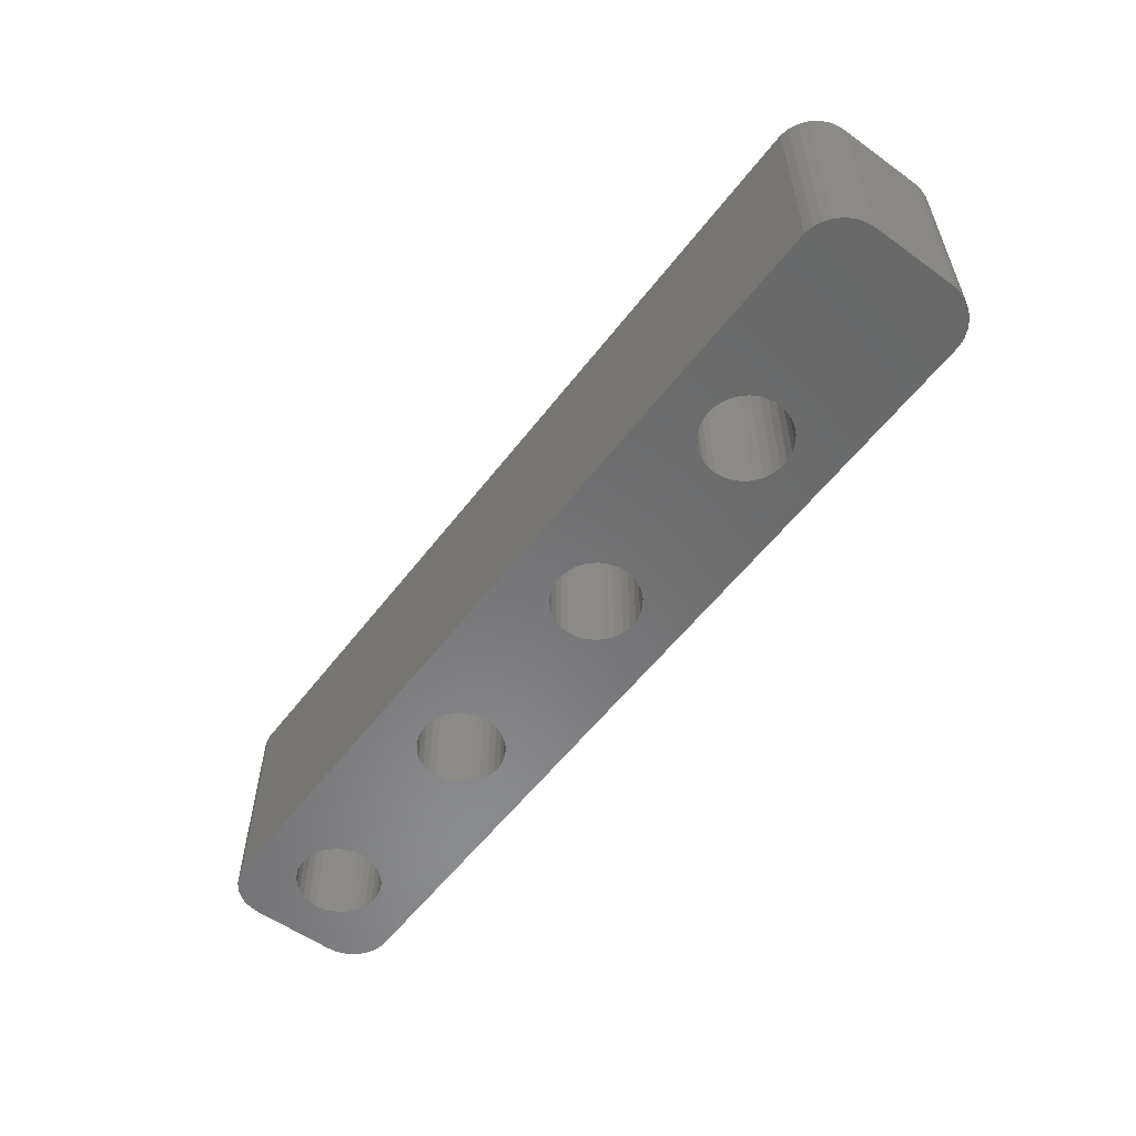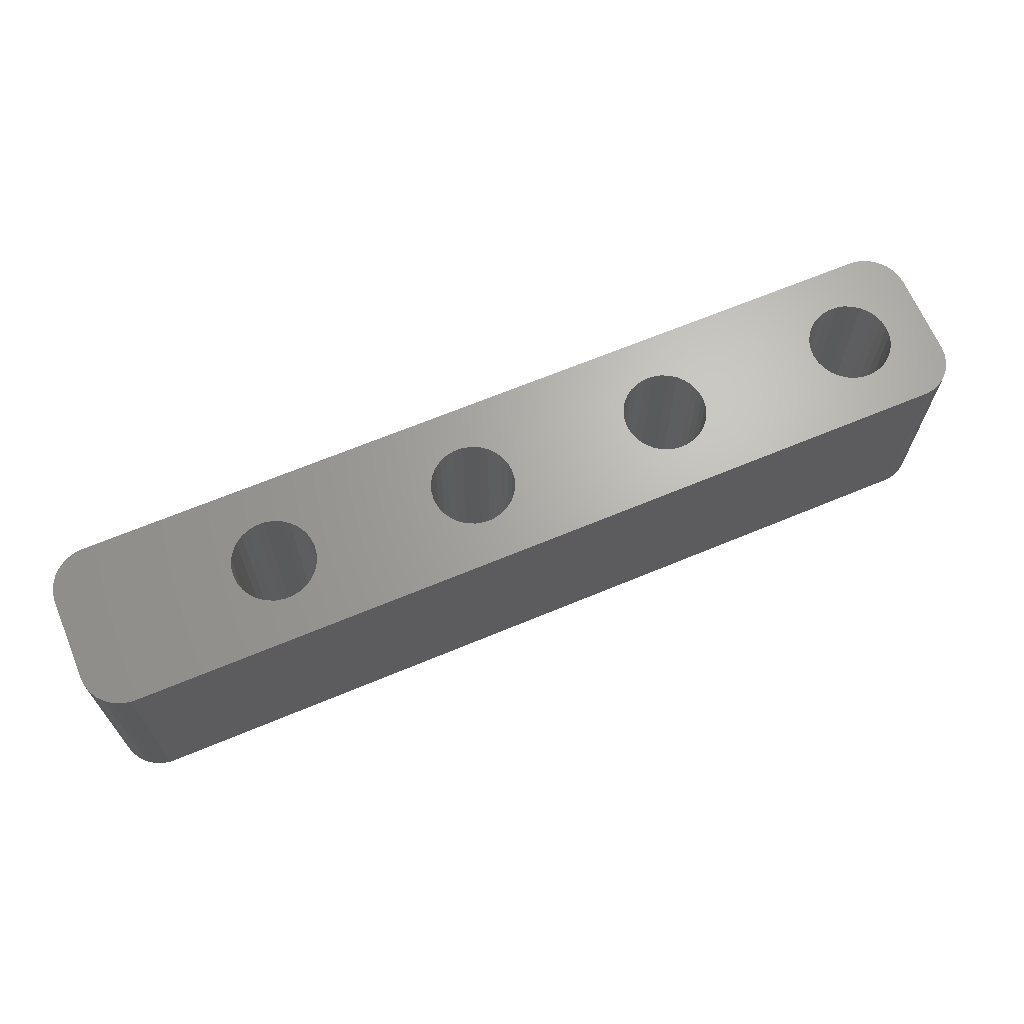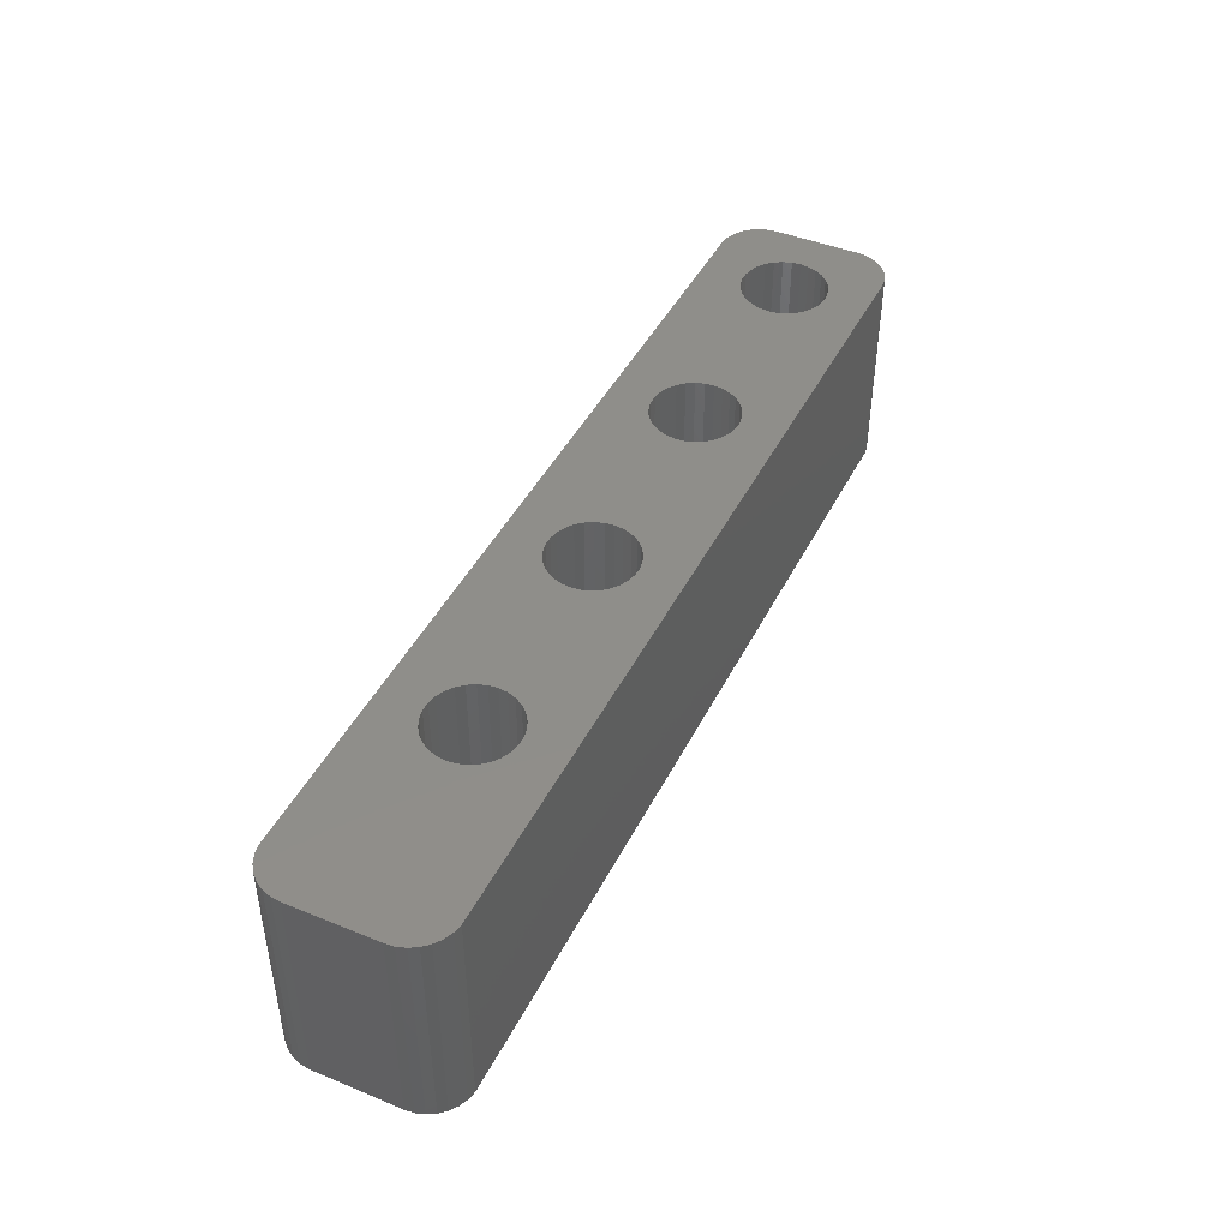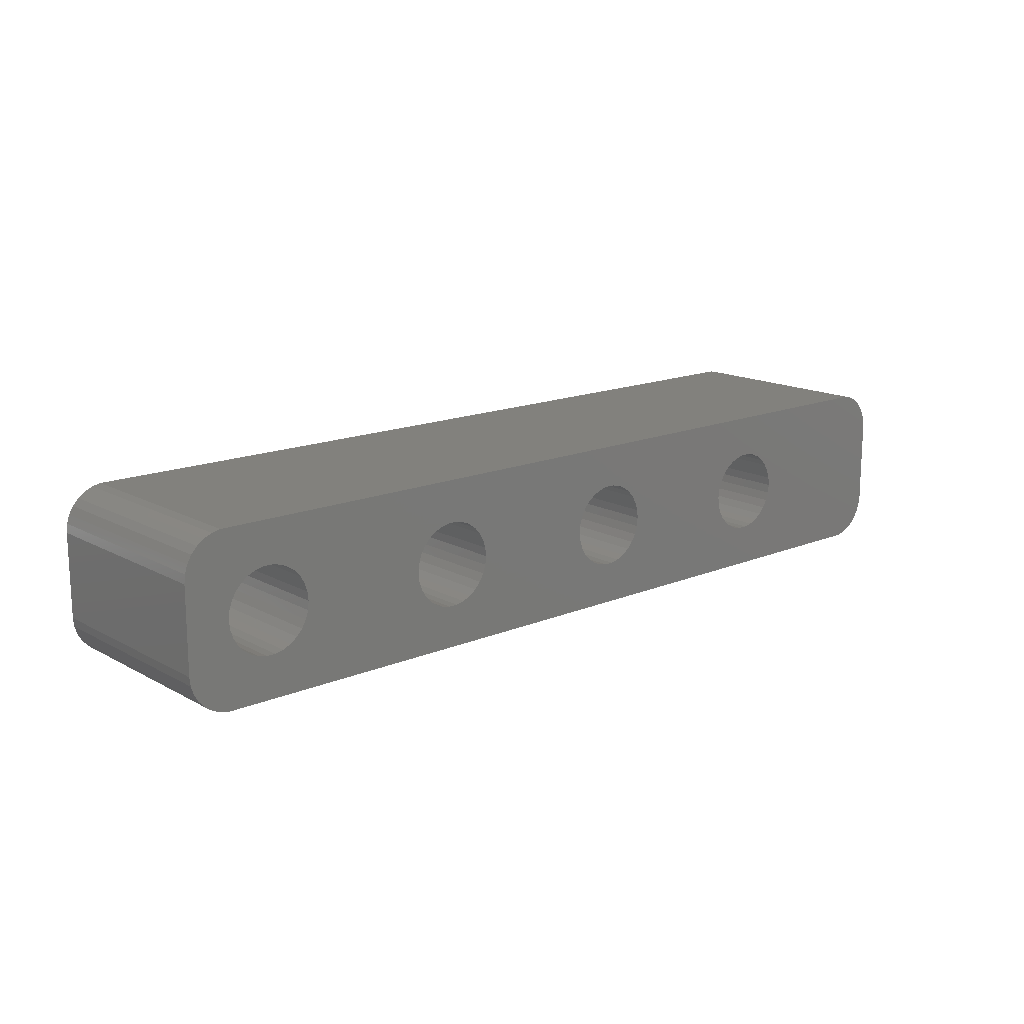
<metadata>
{"format":"stl","ext":"stl","renderer":"f3d","projection":"perspective","resolution":1024,"background":"white","views":[{"elev":-56.3,"azim":-126.9,"up":"+Z"},{"elev":66.5,"azim":-22.7,"up":"+Z"},{"elev":44.3,"azim":-64.5,"up":"+Z"},{"elev":15.4,"azim":138.7,"up":"+Y"}]}
</metadata>
<code>
# stl→obj: 304 verts, 620 faces
v 39.62 -1.176 -5
v 42 -2 -5
v 41.96 -2.416 -5
v 40 0 -5
v 42 2 -5
v 41.83 -2.813 -5
v 39.96 0.4158 -5
v 39.34 -1.486 -5
v 41.62 -3.176 -5
v 39.83 0.8135 -5
v 41.34 -3.486 -5
v 39.62 1.176 -5
v 41 -3.732 -5
v 41.96 2.416 -5
v 40.62 -3.902 -5
v 41.83 2.813 -5
v 40.21 -3.989 -5
v 39.34 1.486 -5
v 41.62 3.176 -5
v 39.96 -0.4158 -5
v 39.83 -0.8135 -5
v 39 -1.732 -5
v 38.62 -1.902 -5
v 38.21 -1.989 -5
v 37.79 -1.989 -5
v 37.38 -1.902 -5
v 37 -1.732 -5
v 36.04 -0.4158 -5
v 30 0 -5
v 36 0 -5
v 29.96 -0.4158 -5
v 36.17 -0.8135 -5
v 29.83 -0.8135 -5
v 36.38 -1.176 -5
v 29.62 -1.176 -5
v 36.66 -1.486 -5
v 29.34 -1.486 -5
v 29 -1.732 -5
v 28.62 -1.902 -5
v 28.21 -1.989 -5
v 27.79 -1.989 -5
v 26.04 -0.4158 -5
v 20 0 -5
v 26 0 -5
v 19.96 -0.4158 -5
v 26.17 -0.8135 -5
v 19.83 -0.8135 -5
v 26.38 -1.176 -5
v 19.62 -1.176 -5
v 26.66 -1.486 -5
v 19.34 -1.486 -5
v 27 -1.732 -5
v 19 -1.732 -5
v 27.38 -1.902 -5
v 18.62 -1.902 -5
v 18.21 -1.989 -5
v -0.2091 -3.989 -5
v 16.04 -0.4158 -5
v 10 0 -5
v 16 0 -5
v 9.956 -0.4158 -5
v 16.17 -0.8135 -5
v 9.827 -0.8135 -5
v 16.38 -1.176 -5
v 9.618 -1.176 -5
v 16.66 -1.486 -5
v 9.338 -1.486 -5
v 17 -1.732 -5
v 9 -1.732 -5
v 17.38 -1.902 -5
v 8.618 -1.902 -5
v 17.79 -1.989 -5
v 8.209 -1.989 -5
v 6.044 -0.4158 -5
v 6 0 -5
v 6.173 -0.8135 -5
v 6.382 -1.176 -5
v 6.662 -1.486 -5
v 7 -1.732 -5
v 7.382 -1.902 -5
v 7.791 -1.989 -5
v 41.34 3.486 -5
v 41 3.732 -5
v 40.62 3.902 -5
v 40.21 3.989 -5
v 39 1.732 -5
v 38.62 1.902 -5
v 38.21 1.989 -5
v 37.79 1.989 -5
v 37.38 1.902 -5
v 37 1.732 -5
v 36.04 0.4158 -5
v 29.96 0.4158 -5
v 36.17 0.8135 -5
v 29.83 0.8135 -5
v 36.38 1.176 -5
v 29.62 1.176 -5
v 36.66 1.486 -5
v 29.34 1.486 -5
v 29 1.732 -5
v 28.62 1.902 -5
v 28.21 1.989 -5
v 27.79 1.989 -5
v 26.04 0.4158 -5
v 19.96 0.4158 -5
v 26.17 0.8135 -5
v 19.83 0.8135 -5
v 26.38 1.176 -5
v 19.62 1.176 -5
v 26.66 1.486 -5
v 19.34 1.486 -5
v 27 1.732 -5
v 19 1.732 -5
v 27.38 1.902 -5
v 18.62 1.902 -5
v 18.21 1.989 -5
v -0.2091 3.989 -5
v 17.79 1.989 -5
v 16.04 0.4158 -5
v 9.956 0.4158 -5
v 16.17 0.8135 -5
v 9.827 0.8135 -5
v 16.38 1.176 -5
v 9.618 1.176 -5
v 16.66 1.486 -5
v 9.338 1.486 -5
v 17 1.732 -5
v 9 1.732 -5
v 17.38 1.902 -5
v 8.618 1.902 -5
v 8.209 1.989 -5
v 7.791 1.989 -5
v -2 -2 -5
v -2 2 -5
v 6.044 0.4158 -5
v 7.382 1.902 -5
v 7 1.732 -5
v 6.662 1.486 -5
v 6.382 1.176 -5
v -0.618 -3.902 -5
v 6.173 0.8135 -5
v -0.618 3.902 -5
v -1 -3.732 -5
v -1.338 -3.486 -5
v -1.618 -3.176 -5
v -1 3.732 -5
v -1.827 -2.813 -5
v -1.338 3.486 -5
v -1.956 -2.416 -5
v -1.618 3.176 -5
v -1.827 2.813 -5
v -1.956 2.416 -5
v -2 2 5
v -2 -2 5
v 40.62 -3.902 5
v 40.21 -3.989 5
v -0.2091 -3.989 5
v 42 -2 5
v 42 2 5
v -0.2091 3.989 5
v 40.21 3.989 5
v -1.956 -2.416 5
v -0.618 -3.902 5
v 41.96 -2.416 5
v -1.956 2.416 5
v -1.827 2.813 5
v 41 -3.732 5
v -1.618 -3.176 5
v -1.338 -3.486 5
v 41.62 3.176 5
v 41.34 3.486 5
v 41.83 -2.813 5
v 41.34 -3.486 5
v 41.62 -3.176 5
v 39.62 1.176 5
v 41.96 2.416 5
v 40 0 5
v 41.83 2.813 5
v 39.96 -0.4158 5
v 39.34 1.486 5
v 39.83 -0.8135 5
v 39.62 -1.176 5
v 41 3.732 5
v 40.62 3.902 5
v 39.34 -1.486 5
v 39.96 0.4158 5
v 39.83 0.8135 5
v 39 1.732 5
v 38.62 1.902 5
v 38.21 1.989 5
v 37.79 1.989 5
v 37.38 1.902 5
v 37 1.732 5
v 36.04 0.4158 5
v 30 0 5
v 36 0 5
v 29.96 0.4158 5
v 36.17 0.8135 5
v 29.83 0.8135 5
v 36.38 1.176 5
v 29.62 1.176 5
v 36.66 1.486 5
v 29.34 1.486 5
v 29 1.732 5
v 28.62 1.902 5
v 28.21 1.989 5
v 27.79 1.989 5
v 26.04 0.4158 5
v 20 0 5
v 26 0 5
v 19.96 0.4158 5
v 26.17 0.8135 5
v 19.83 0.8135 5
v 26.38 1.176 5
v 19.62 1.176 5
v 26.66 1.486 5
v 19.34 1.486 5
v 27 1.732 5
v 19 1.732 5
v 27.38 1.902 5
v 18.62 1.902 5
v 18.21 1.989 5
v 16.04 0.4158 5
v 10 0 5
v 16 0 5
v 9.956 0.4158 5
v 16.17 0.8135 5
v 9.827 0.8135 5
v 16.38 1.176 5
v 9.618 1.176 5
v 16.66 1.486 5
v 9.338 1.486 5
v 17 1.732 5
v 9 1.732 5
v 17.38 1.902 5
v 8.618 1.902 5
v 17.79 1.989 5
v 8.209 1.989 5
v 6.044 0.4158 5
v 6 0 5
v 6.173 0.8135 5
v 6.382 1.176 5
v 6.662 1.486 5
v 7 1.732 5
v 7.382 1.902 5
v 7.791 1.989 5
v 39 -1.732 5
v 38.62 -1.902 5
v 38.21 -1.989 5
v 37.79 -1.989 5
v 37.38 -1.902 5
v 37 -1.732 5
v 36.04 -0.4158 5
v 29.96 -0.4158 5
v 36.17 -0.8135 5
v 29.83 -0.8135 5
v 36.38 -1.176 5
v 29.62 -1.176 5
v 36.66 -1.486 5
v 29.34 -1.486 5
v 29 -1.732 5
v 28.62 -1.902 5
v 28.21 -1.989 5
v 27.79 -1.989 5
v 26.04 -0.4158 5
v 19.96 -0.4158 5
v 26.17 -0.8135 5
v 19.83 -0.8135 5
v 26.38 -1.176 5
v 19.62 -1.176 5
v 26.66 -1.486 5
v 19.34 -1.486 5
v 27 -1.732 5
v 19 -1.732 5
v 27.38 -1.902 5
v 18.62 -1.902 5
v 18.21 -1.989 5
v 17.79 -1.989 5
v 16.04 -0.4158 5
v 9.956 -0.4158 5
v 16.17 -0.8135 5
v 9.827 -0.8135 5
v 16.38 -1.176 5
v 9.618 -1.176 5
v 16.66 -1.486 5
v 9.338 -1.486 5
v 17 -1.732 5
v 9 -1.732 5
v 17.38 -1.902 5
v 8.618 -1.902 5
v 8.209 -1.989 5
v 7.791 -1.989 5
v 6.044 -0.4158 5
v 7.382 -1.902 5
v 7 -1.732 5
v 6.662 -1.486 5
v 6.382 -1.176 5
v -0.618 3.902 5
v 6.173 -0.8135 5
v -1 3.732 5
v -1.338 3.486 5
v -1.618 3.176 5
v -1 -3.732 5
v -1.827 -2.813 5
f 1 2 3
f 2 4 5
f 1 3 6
f 7 5 4
f 8 6 9
f 10 5 7
f 8 9 11
f 12 5 10
f 8 11 13
f 5 12 14
f 8 13 15
f 14 12 16
f 8 15 17
f 18 16 12
f 16 18 19
f 2 20 4
f 2 21 20
f 2 1 21
f 6 8 1
f 17 22 8
f 17 23 22
f 17 24 23
f 17 25 24
f 17 26 25
f 17 27 26
f 28 29 30
f 31 28 32
f 33 32 34
f 35 34 36
f 37 36 27
f 38 27 17
f 28 31 29
f 32 33 31
f 34 35 33
f 36 37 35
f 27 38 37
f 17 39 38
f 17 40 39
f 17 41 40
f 42 43 44
f 45 42 46
f 47 46 48
f 49 48 50
f 51 50 52
f 53 52 54
f 42 45 43
f 55 54 41
f 46 47 45
f 56 41 17
f 48 49 47
f 50 51 49
f 52 53 51
f 54 55 53
f 41 56 55
f 57 56 17
f 58 59 60
f 61 58 62
f 63 62 64
f 65 64 66
f 67 66 68
f 69 68 70
f 58 61 59
f 71 70 72
f 62 63 61
f 64 65 63
f 66 67 65
f 56 57 72
f 68 69 67
f 70 71 69
f 72 73 71
f 72 57 73
f 74 57 75
f 76 57 74
f 77 57 76
f 78 57 77
f 79 57 78
f 80 57 79
f 81 57 80
f 73 57 81
f 19 18 82
f 82 18 83
f 83 18 84
f 84 18 85
f 86 85 18
f 87 85 86
f 88 85 87
f 89 85 88
f 90 85 89
f 91 85 90
f 29 92 30
f 93 92 29
f 92 93 94
f 95 94 93
f 94 95 96
f 97 96 95
f 96 97 98
f 99 98 97
f 98 99 91
f 100 91 99
f 91 100 85
f 101 85 100
f 102 85 101
f 103 85 102
f 43 104 44
f 105 104 43
f 104 105 106
f 107 106 105
f 106 107 108
f 109 108 107
f 108 109 110
f 111 110 109
f 110 111 112
f 113 112 111
f 112 113 114
f 115 114 113
f 114 115 103
f 116 103 115
f 103 116 85
f 117 116 118
f 59 119 60
f 120 119 59
f 119 120 121
f 122 121 120
f 121 122 123
f 124 123 122
f 123 124 125
f 126 125 124
f 125 126 127
f 128 127 126
f 127 128 129
f 130 129 128
f 129 130 118
f 131 118 130
f 117 118 131
f 117 131 132
f 133 75 57
f 134 75 133
f 117 75 134
f 75 117 135
f 116 117 85
f 136 117 132
f 137 117 136
f 138 117 137
f 139 117 138
f 133 57 140
f 135 117 141
f 117 134 142
f 133 140 143
f 133 143 144
f 141 117 139
f 133 144 145
f 142 134 146
f 133 145 147
f 146 134 148
f 133 147 149
f 148 134 150
f 150 134 151
f 151 134 152
f 133 153 134
f 153 133 154
f 17 155 156
f 155 17 15
f 57 156 157
f 156 57 17
f 158 5 159
f 5 158 2
f 85 160 161
f 160 85 117
f 149 154 133
f 154 149 162
f 140 157 163
f 157 140 57
f 164 2 158
f 2 164 3
f 134 165 152
f 165 134 153
f 152 166 151
f 166 152 165
f 15 167 155
f 167 15 13
f 144 168 145
f 168 144 169
f 170 82 171
f 82 170 19
f 172 3 164
f 3 172 6
f 173 9 174
f 9 173 11
f 175 159 176
f 159 177 158
f 175 176 178
f 179 158 177
f 180 178 170
f 181 158 179
f 180 170 171
f 182 158 181
f 180 171 183
f 158 182 164
f 180 183 184
f 164 182 172
f 180 184 161
f 185 172 182
f 172 185 174
f 159 186 177
f 159 187 186
f 159 175 187
f 178 180 175
f 161 188 180
f 161 189 188
f 161 190 189
f 161 191 190
f 161 192 191
f 161 193 192
f 194 195 196
f 197 194 198
f 199 198 200
f 201 200 202
f 203 202 193
f 204 193 161
f 194 197 195
f 198 199 197
f 200 201 199
f 202 203 201
f 193 204 203
f 161 205 204
f 161 206 205
f 161 207 206
f 208 209 210
f 211 208 212
f 213 212 214
f 215 214 216
f 217 216 218
f 219 218 220
f 208 211 209
f 221 220 207
f 212 213 211
f 222 207 161
f 214 215 213
f 216 217 215
f 218 219 217
f 220 221 219
f 207 222 221
f 160 222 161
f 223 224 225
f 226 223 227
f 228 227 229
f 230 229 231
f 232 231 233
f 234 233 235
f 223 226 224
f 236 235 237
f 227 228 226
f 229 230 228
f 231 232 230
f 222 160 237
f 233 234 232
f 235 236 234
f 237 238 236
f 237 160 238
f 239 160 240
f 241 160 239
f 242 160 241
f 243 160 242
f 244 160 243
f 245 160 244
f 246 160 245
f 238 160 246
f 174 185 173
f 173 185 167
f 167 185 155
f 155 185 156
f 247 156 185
f 248 156 247
f 249 156 248
f 250 156 249
f 251 156 250
f 252 156 251
f 195 253 196
f 254 253 195
f 253 254 255
f 256 255 254
f 255 256 257
f 258 257 256
f 257 258 259
f 260 259 258
f 259 260 252
f 261 252 260
f 252 261 156
f 262 156 261
f 263 156 262
f 264 156 263
f 209 265 210
f 266 265 209
f 265 266 267
f 268 267 266
f 267 268 269
f 270 269 268
f 269 270 271
f 272 271 270
f 271 272 273
f 274 273 272
f 273 274 275
f 276 275 274
f 275 276 264
f 277 264 276
f 264 277 156
f 157 277 278
f 224 279 225
f 280 279 224
f 279 280 281
f 282 281 280
f 281 282 283
f 284 283 282
f 283 284 285
f 286 285 284
f 285 286 287
f 288 287 286
f 287 288 289
f 290 289 288
f 289 290 278
f 291 278 290
f 157 278 291
f 157 291 292
f 153 240 160
f 154 240 153
f 157 240 154
f 240 157 293
f 277 157 156
f 294 157 292
f 295 157 294
f 296 157 295
f 297 157 296
f 153 160 298
f 293 157 299
f 153 298 300
f 299 157 297
f 153 300 301
f 157 154 163
f 153 301 302
f 163 154 303
f 153 302 166
f 303 154 169
f 153 166 165
f 169 154 168
f 168 154 304
f 304 154 162
f 150 301 148
f 301 150 302
f 142 300 298
f 300 142 146
f 117 298 160
f 298 117 142
f 143 163 303
f 163 143 140
f 144 303 169
f 303 144 143
f 145 304 147
f 304 145 168
f 147 162 149
f 162 147 304
f 82 183 171
f 183 82 83
f 159 14 176
f 14 159 5
f 174 6 172
f 6 174 9
f 151 302 150
f 302 151 166
f 146 301 300
f 301 146 148
f 84 161 184
f 161 84 85
f 83 184 183
f 184 83 84
f 178 19 170
f 19 178 16
f 176 16 178
f 16 176 14
f 13 173 167
f 173 13 11
f 59 226 120
f 226 59 224
f 136 246 245
f 246 136 132
f 71 291 290
f 291 71 73
f 69 290 288
f 290 69 71
f 128 232 234
f 232 128 126
f 242 138 243
f 138 242 139
f 138 244 243
f 244 138 137
f 122 230 124
f 230 122 228
f 120 228 122
f 228 120 226
f 124 232 126
f 232 124 230
f 131 236 238
f 236 131 130
f 132 238 246
f 238 132 131
f 130 234 236
f 234 130 128
f 239 141 241
f 141 239 135
f 241 139 242
f 139 241 141
f 240 135 239
f 135 240 75
f 137 245 244
f 245 137 136
f 61 224 59
f 224 61 280
f 293 75 240
f 75 293 74
f 65 282 63
f 282 65 284
f 80 295 294
f 295 80 79
f 296 77 297
f 77 296 78
f 67 288 286
f 288 67 69
f 63 280 61
f 280 63 282
f 73 292 291
f 292 73 81
f 81 294 292
f 294 81 80
f 79 296 295
f 296 79 78
f 297 76 299
f 76 297 77
f 299 74 293
f 74 299 76
f 67 284 65
f 284 67 286
f 43 211 105
f 211 43 209
f 129 237 235
f 237 129 118
f 55 277 276
f 277 55 56
f 53 276 274
f 276 53 55
f 113 217 219
f 217 113 111
f 229 125 231
f 125 229 123
f 125 233 231
f 233 125 127
f 107 215 109
f 215 107 213
f 105 213 107
f 213 105 211
f 109 217 111
f 217 109 215
f 116 221 222
f 221 116 115
f 118 222 237
f 222 118 116
f 115 219 221
f 219 115 113
f 223 121 227
f 121 223 119
f 227 123 229
f 123 227 121
f 225 119 223
f 119 225 60
f 127 235 233
f 235 127 129
f 45 209 43
f 209 45 266
f 279 60 225
f 60 279 58
f 49 268 47
f 268 49 270
f 285 64 283
f 64 285 66
f 51 274 272
f 274 51 53
f 47 266 45
f 266 47 268
f 56 278 277
f 278 56 72
f 72 289 278
f 289 72 70
f 68 285 287
f 285 68 66
f 283 62 281
f 62 283 64
f 281 58 279
f 58 281 62
f 51 270 49
f 270 51 272
f 70 287 289
f 287 70 68
f 29 197 93
f 197 29 195
f 114 207 220
f 207 114 103
f 39 263 262
f 263 39 40
f 38 262 261
f 262 38 39
f 100 203 204
f 203 100 99
f 214 110 216
f 110 214 108
f 110 218 216
f 218 110 112
f 95 201 97
f 201 95 199
f 93 199 95
f 199 93 197
f 97 203 99
f 203 97 201
f 102 205 206
f 205 102 101
f 103 206 207
f 206 103 102
f 101 204 205
f 204 101 100
f 208 106 212
f 106 208 104
f 212 108 214
f 108 212 106
f 210 104 208
f 104 210 44
f 112 220 218
f 220 112 114
f 31 195 29
f 195 31 254
f 265 44 210
f 44 265 42
f 35 256 33
f 256 35 258
f 271 48 269
f 48 271 50
f 37 261 260
f 261 37 38
f 33 254 31
f 254 33 256
f 40 264 263
f 264 40 41
f 41 275 264
f 275 41 54
f 52 271 273
f 271 52 50
f 269 46 267
f 46 269 48
f 267 42 265
f 42 267 46
f 37 258 35
f 258 37 260
f 54 273 275
f 273 54 52
f 4 186 7
f 186 4 177
f 90 191 192
f 191 90 89
f 23 249 248
f 249 23 24
f 22 248 247
f 248 22 23
f 86 180 188
f 180 86 18
f 200 98 202
f 98 200 96
f 98 193 202
f 193 98 91
f 10 175 12
f 175 10 187
f 7 187 10
f 187 7 186
f 12 180 18
f 180 12 175
f 88 189 190
f 189 88 87
f 89 190 191
f 190 89 88
f 87 188 189
f 188 87 86
f 194 94 198
f 94 194 92
f 198 96 200
f 96 198 94
f 196 92 194
f 92 196 30
f 91 192 193
f 192 91 90
f 20 177 4
f 177 20 179
f 8 182 1
f 182 8 185
f 253 30 196
f 30 253 28
f 1 181 21
f 181 1 182
f 259 34 257
f 34 259 36
f 255 28 253
f 28 255 32
f 8 247 185
f 247 8 22
f 21 179 20
f 179 21 181
f 25 251 250
f 251 25 26
f 27 259 252
f 259 27 36
f 257 32 255
f 32 257 34
f 26 252 251
f 252 26 27
f 24 250 249
f 250 24 25

</code>
